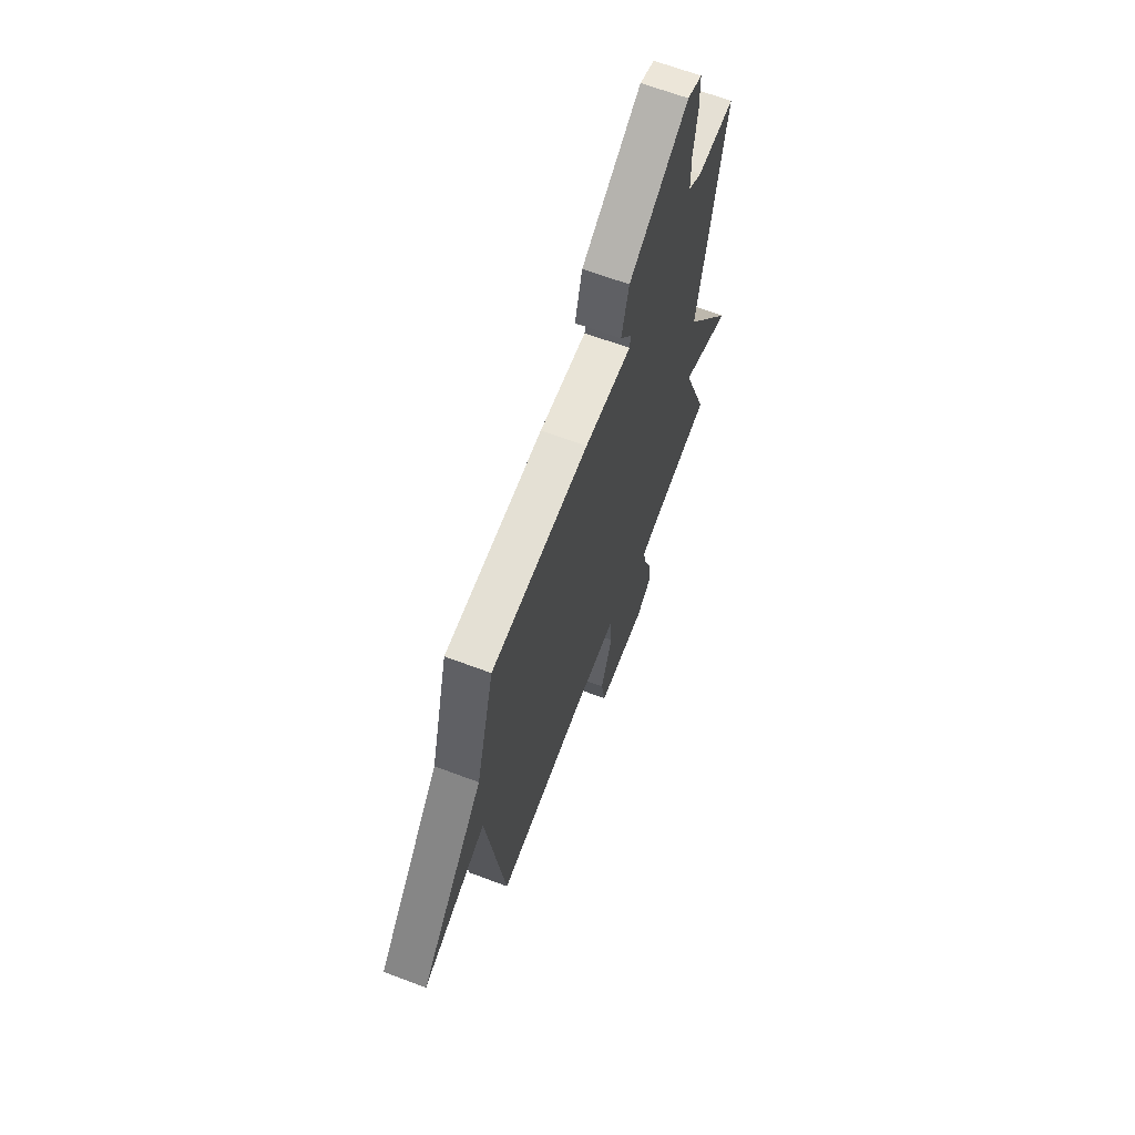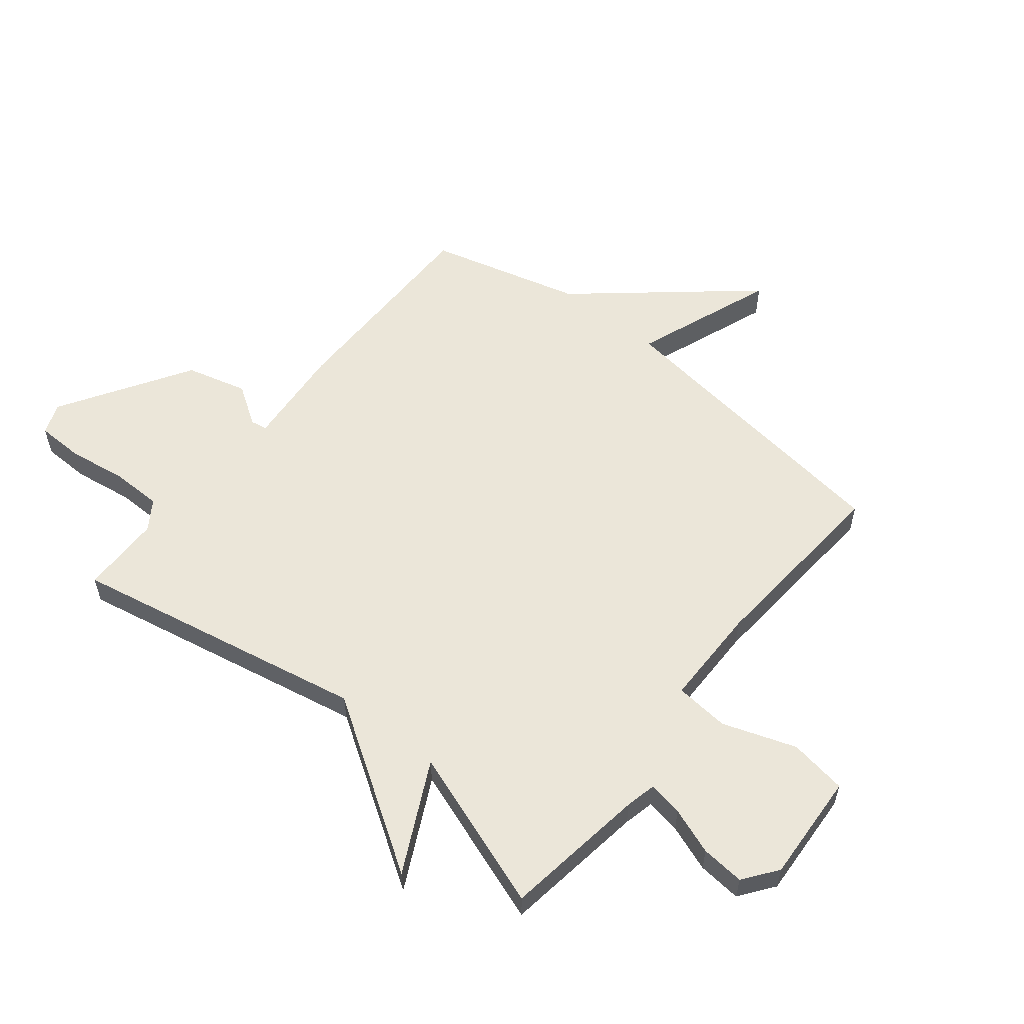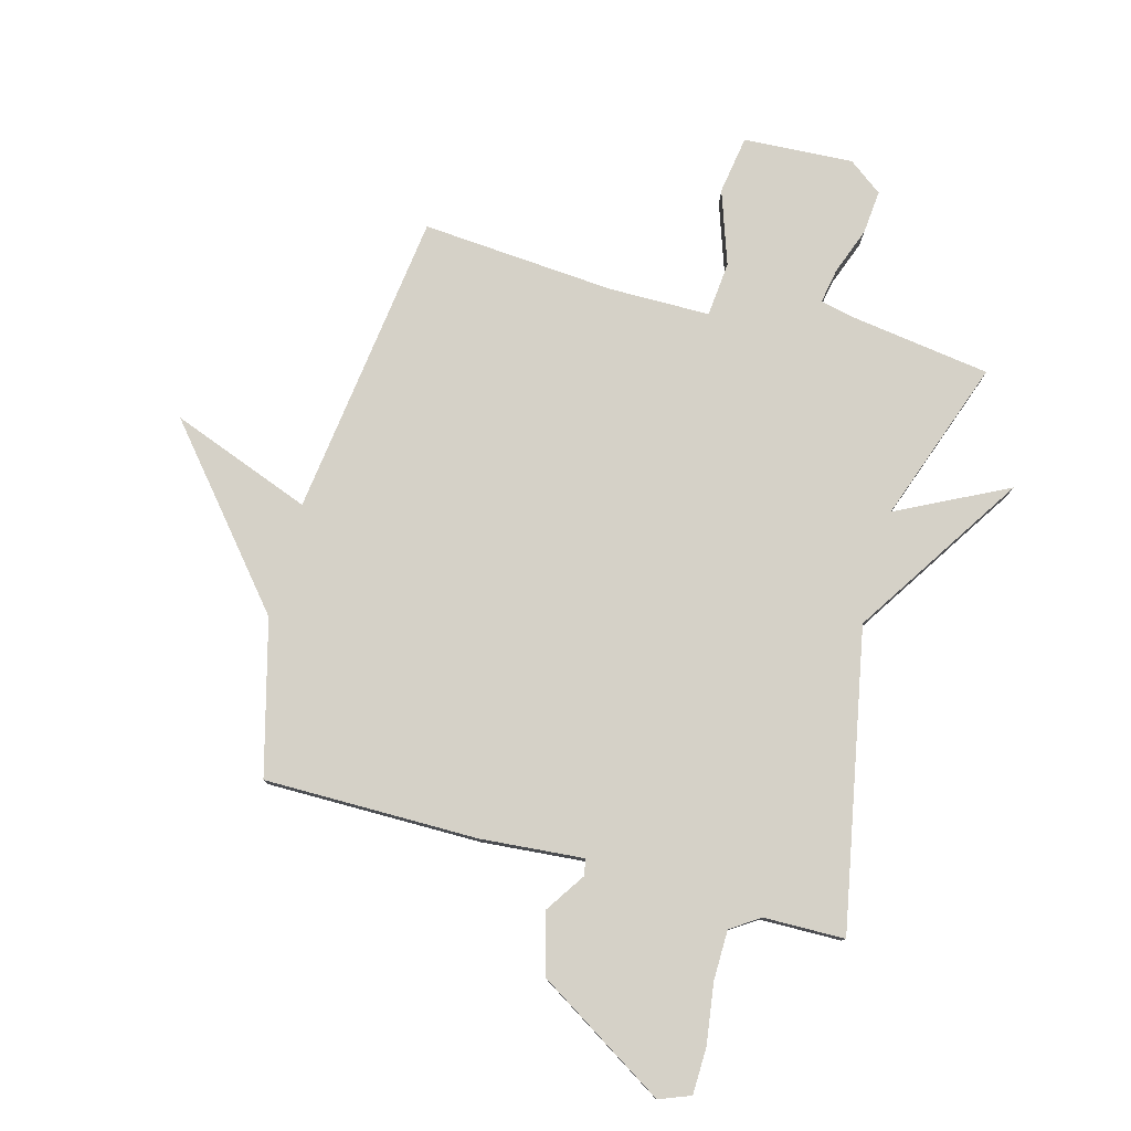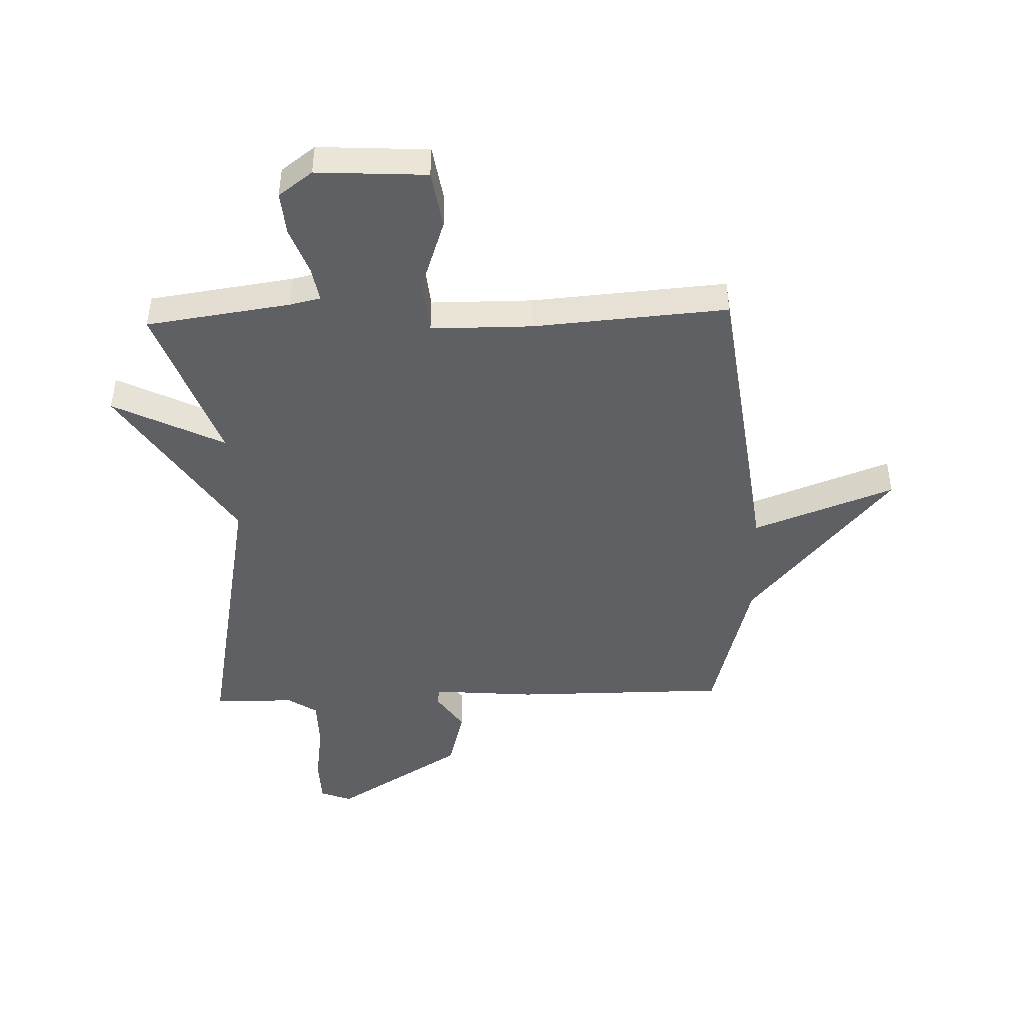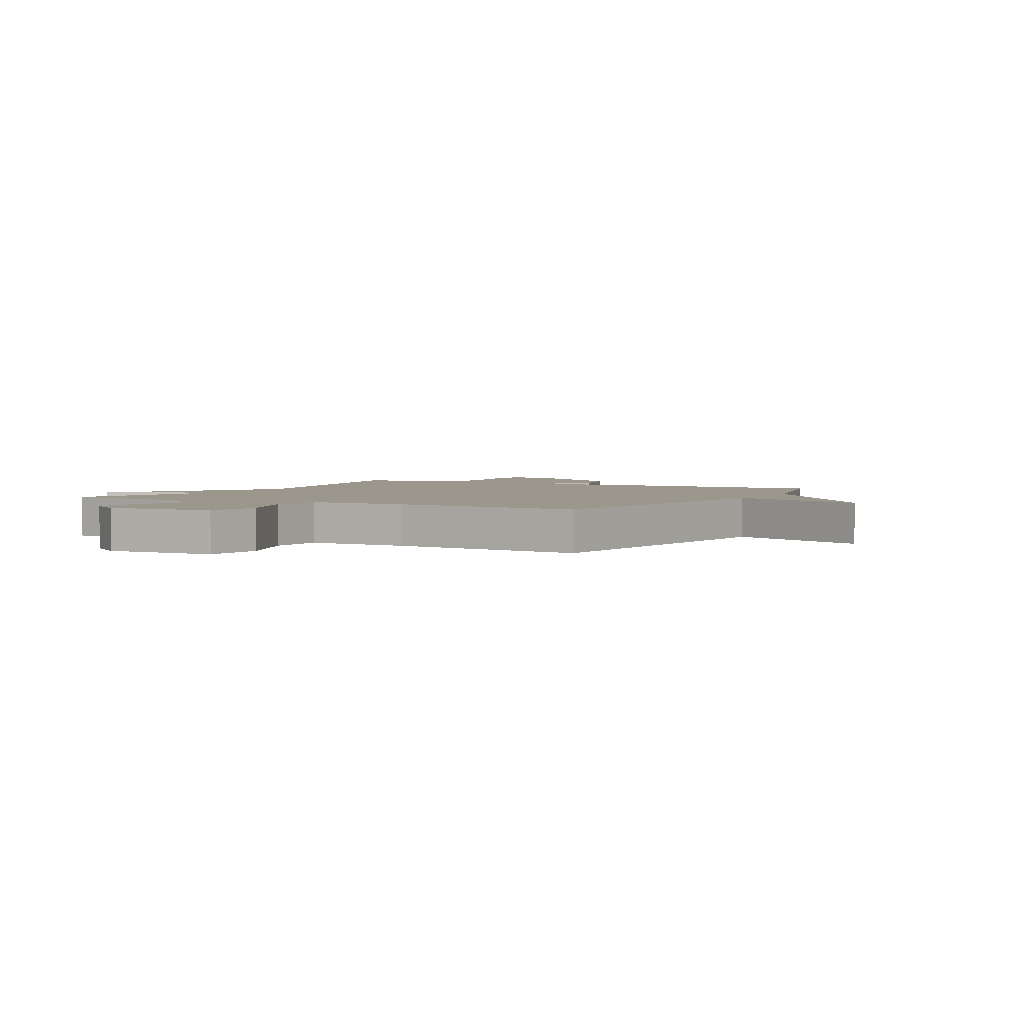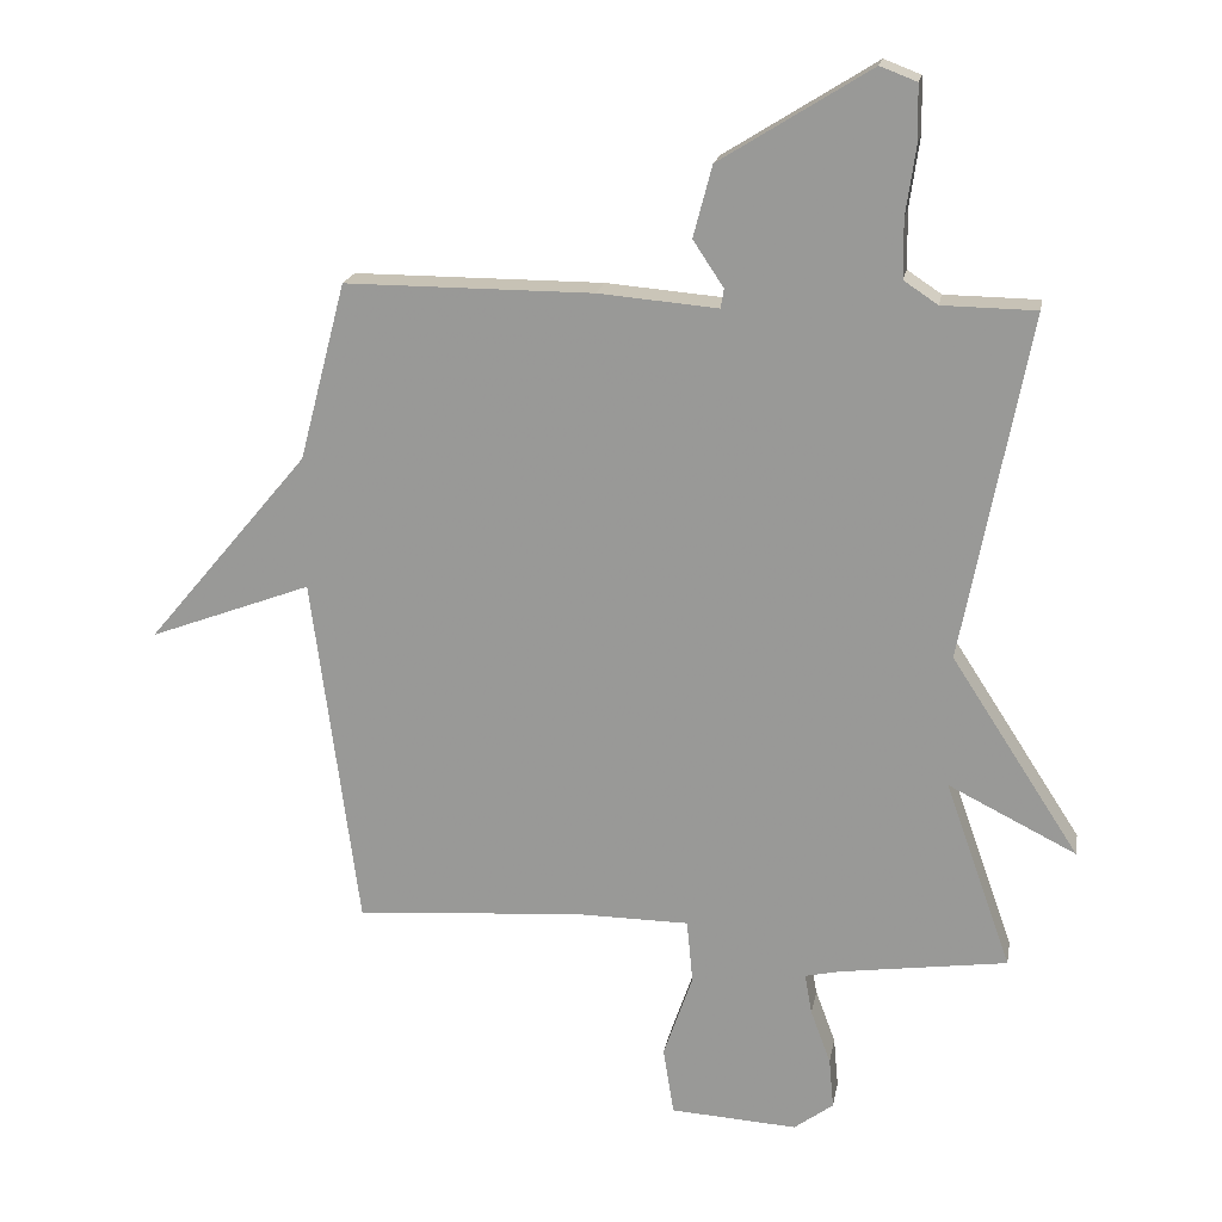
<metadata>
{"format":"obj","ext":"obj","renderer":"f3d","projection":"perspective","resolution":1024,"background":"white","views":[{"elev":66.1,"azim":-69.3,"up":"+Z"},{"elev":56.9,"azim":128.7,"up":"+Y"},{"elev":79.0,"azim":15.2,"up":"+Y"},{"elev":-45.1,"azim":-178.1,"up":"+Y"},{"elev":2.8,"azim":-151.5,"up":"+Y"},{"elev":19.0,"azim":10.2,"up":"+Z"}]}
</metadata>
<code>
v 0.5 0.07 -0.5
v 0.249 0.07 -0.536
v 0.196 0.07 -0.548
v 0.207 0.07 -0.609
v 0.237 0.07 -0.69
v 0.244 0.07 -0.766
v 0.185 0.07 -0.81
v -0.006 0.07 -0.799
v -0.022 0.07 -0.698
v 0.022 0.07 -0.57
v 0.013 0.07 -0.475
v -0.163 0.07 -0.474
v -0.5 0.07 -0.5
v -0.57 0.07 0.033
v -0.815 0.07 -0.059
v -0.57 0.07 0.233
v -0.5 0.07 0.5
v -0.127 0.07 0.5
v 0.052 0.07 0.485
v 0.057 0.07 0.514
v 0.011 0.07 0.583
v 0.039 0.07 0.69
v 0.265 0.07 0.831
v 0.32 0.07 0.81
v 0.322 0.07 0.728
v 0.307 0.07 0.624
v 0.308 0.07 0.536
v 0.359 0.07 0.502
v 0.5 0.07 0.5
v 0.4 0.07 -0.018
v 0.592 0.07 -0.314
v 0.4 0.07 -0.218
v 0.5 0 -0.5
v 0.249 0 -0.536
v 0.196 0 -0.548
v 0.207 0 -0.609
v 0.237 0 -0.69
v 0.244 0 -0.766
v 0.185 0 -0.81
v -0.006 0 -0.799
v -0.022 0 -0.698
v 0.022 0 -0.57
v 0.013 0 -0.475
v -0.163 0 -0.474
v -0.5 0 -0.5
v -0.57 0 0.033
v -0.815 0 -0.059
v -0.57 0 0.233
v -0.5 0 0.5
v -0.127 0 0.5
v 0.052 0 0.485
v 0.057 0 0.514
v 0.011 0 0.583
v 0.039 0 0.69
v 0.265 0 0.831
v 0.32 0 0.81
v 0.322 0 0.728
v 0.307 0 0.624
v 0.308 0 0.536
v 0.359 0 0.502
v 0.5 0 0.5
v 0.4 0 -0.018
v 0.592 0 -0.314
v 0.4 0 -0.218
f 30 31 32
f 28 29 30
f 27 28 30 32
f 24 25 26
f 23 24 26
f 22 23 26
f 21 22 26
f 20 21 26
f 19 20 26 27
f 16 17 18 19
f 16 19 27
f 15 16 27
f 14 15 27
f 14 27 32
f 13 14 32
f 12 13 32
f 8 9 10
f 7 8 10
f 6 7 10
f 5 6 10
f 4 5 10
f 3 4 10 11
f 2 3 11
f 1 2 11
f 32 1 11
f 11 12 32
f 64 63 62
f 62 61 60
f 64 62 60 59
f 58 57 56
f 58 56 55
f 58 55 54
f 58 54 53
f 58 53 52
f 59 58 52 51
f 51 50 49 48
f 59 51 48
f 59 48 47
f 59 47 46
f 64 59 46
f 64 46 45
f 64 45 44
f 42 41 40
f 42 40 39
f 42 39 38
f 42 38 37
f 42 37 36
f 43 42 36 35
f 43 35 34
f 43 34 33
f 43 33 64
f 64 44 43
f 1 33 34 2
f 2 34 35 3
f 3 35 36 4
f 4 36 37 5
f 5 37 38 6
f 6 38 39 7
f 7 39 40 8
f 8 40 41 9
f 9 41 42 10
f 10 42 43 11
f 11 43 44 12
f 12 44 45 13
f 13 45 46 14
f 14 46 47 15
f 15 47 48 16
f 16 48 49 17
f 17 49 50 18
f 18 50 51 19
f 19 51 52 20
f 20 52 53 21
f 21 53 54 22
f 22 54 55 23
f 23 55 56 24
f 24 56 57 25
f 25 57 58 26
f 26 58 59 27
f 27 59 60 28
f 28 60 61 29
f 29 61 62 30
f 30 62 63 31
f 31 63 64 32
f 32 64 33 1

</code>
